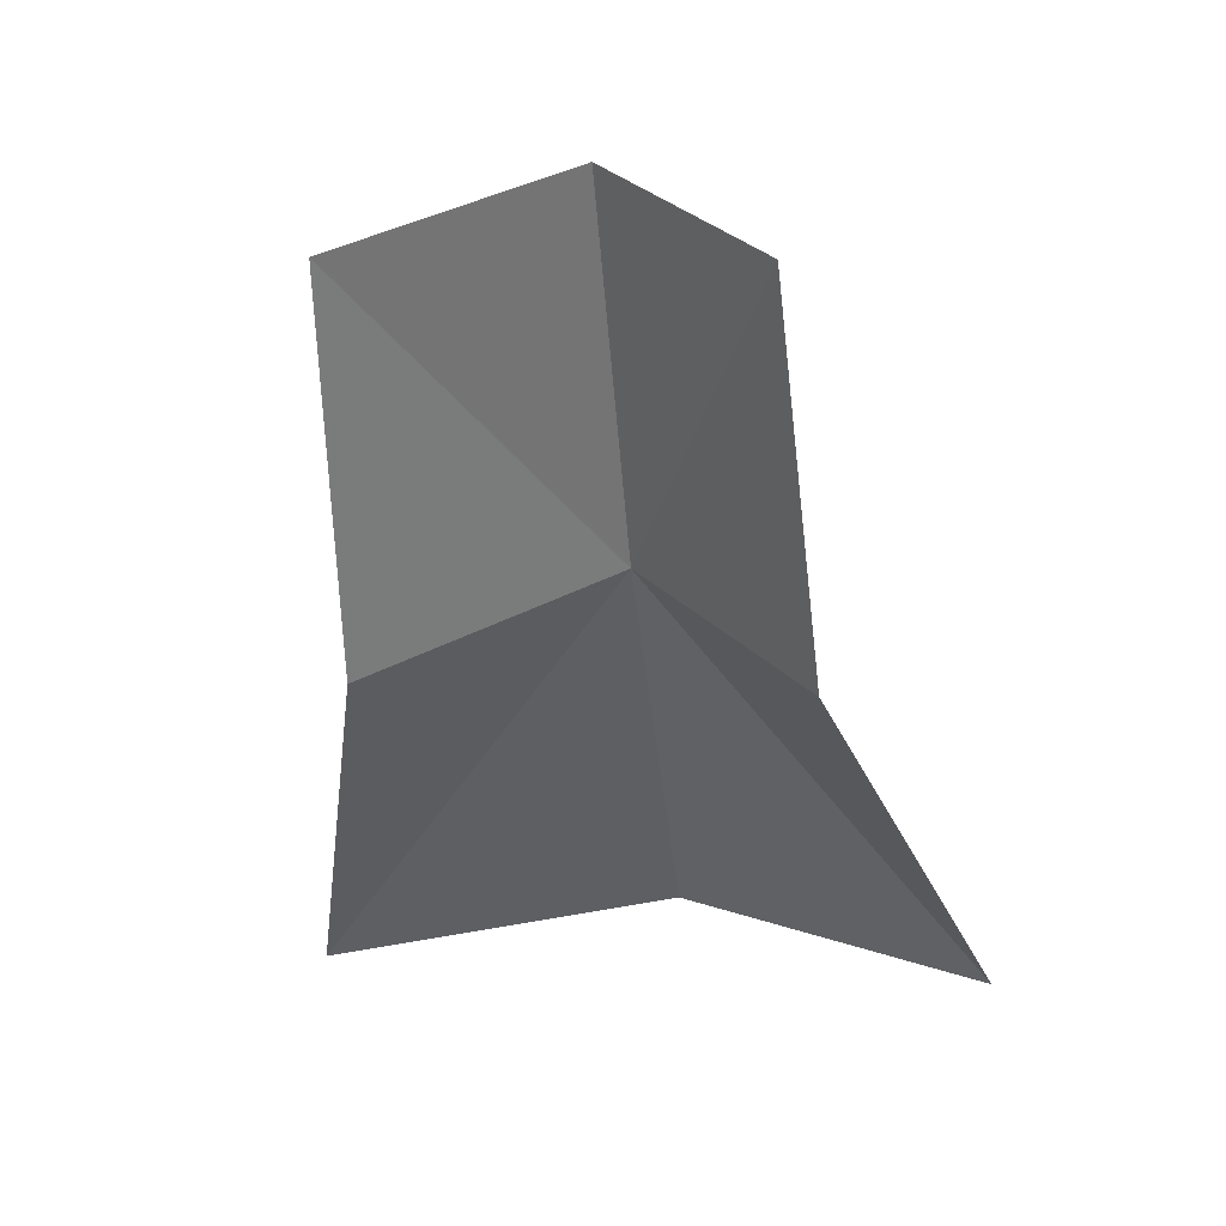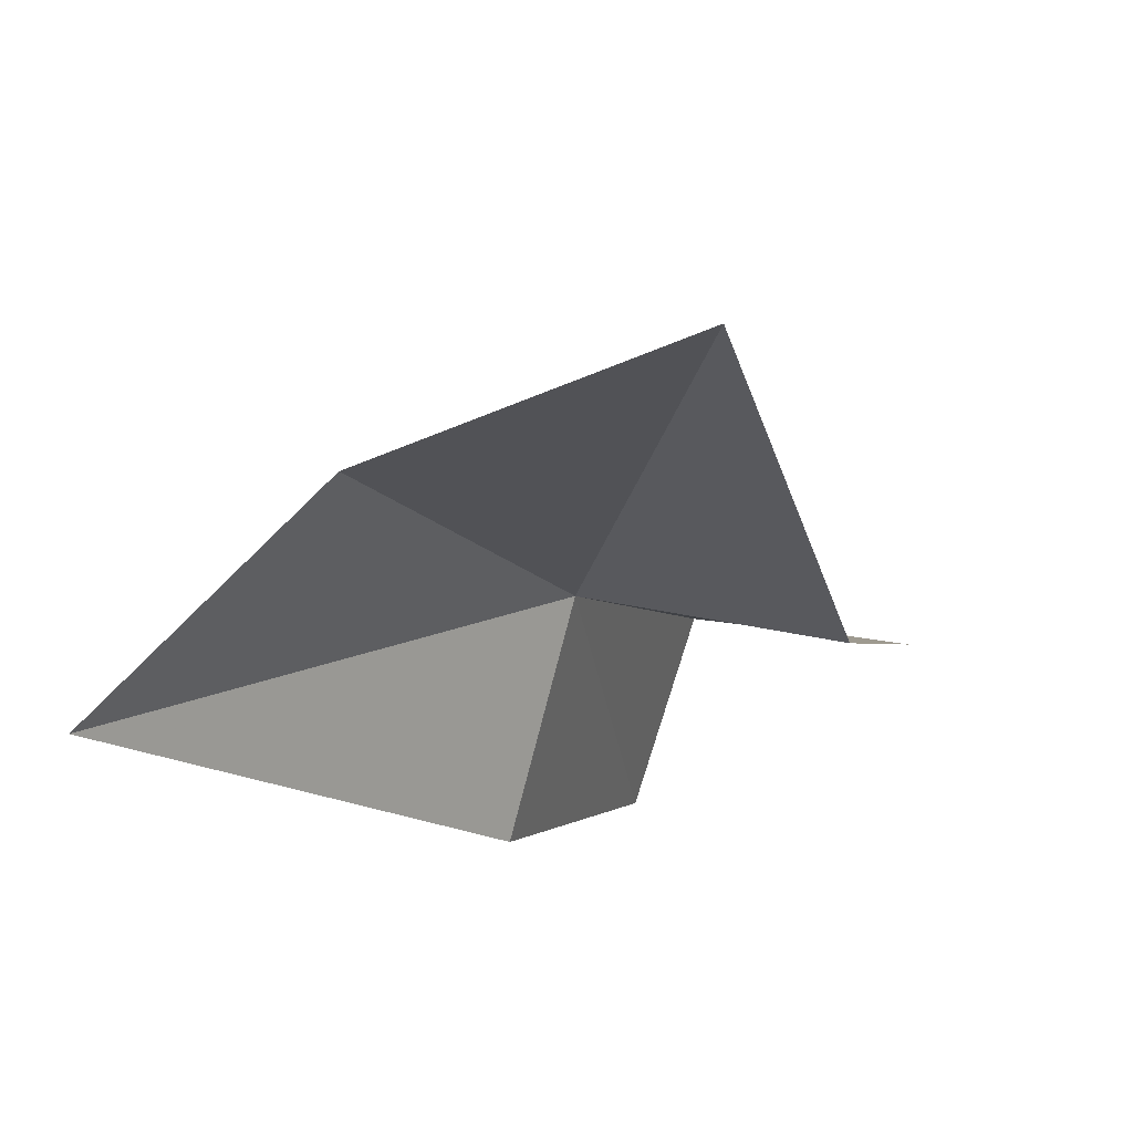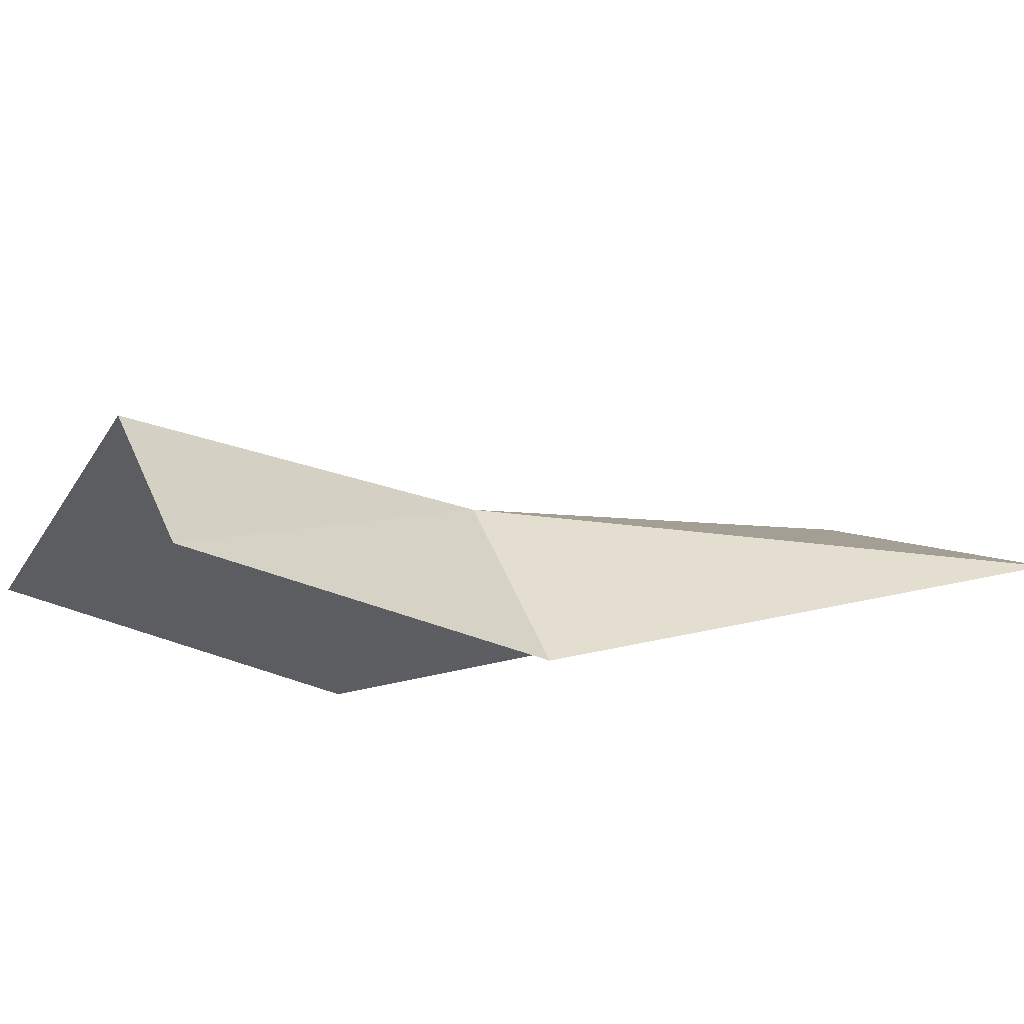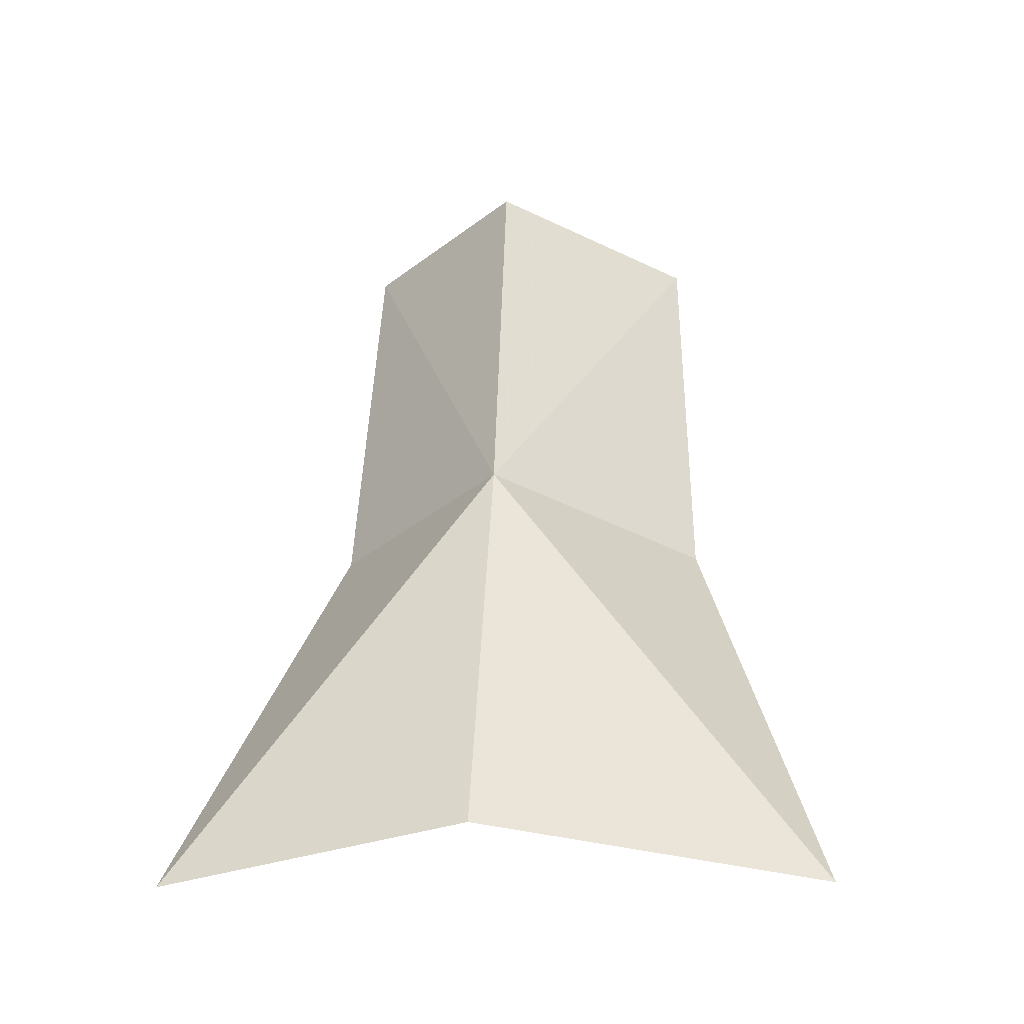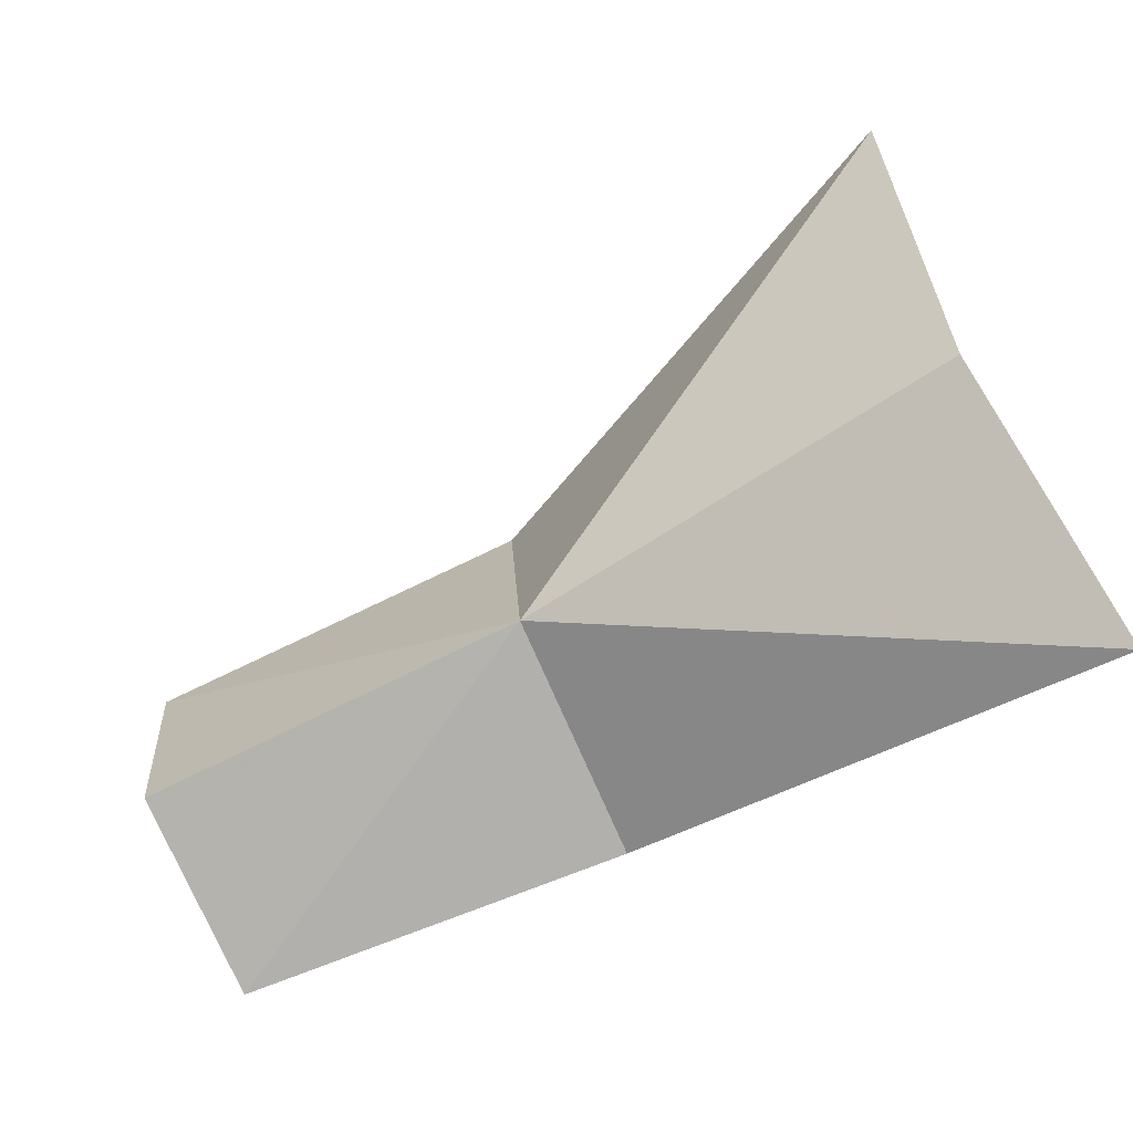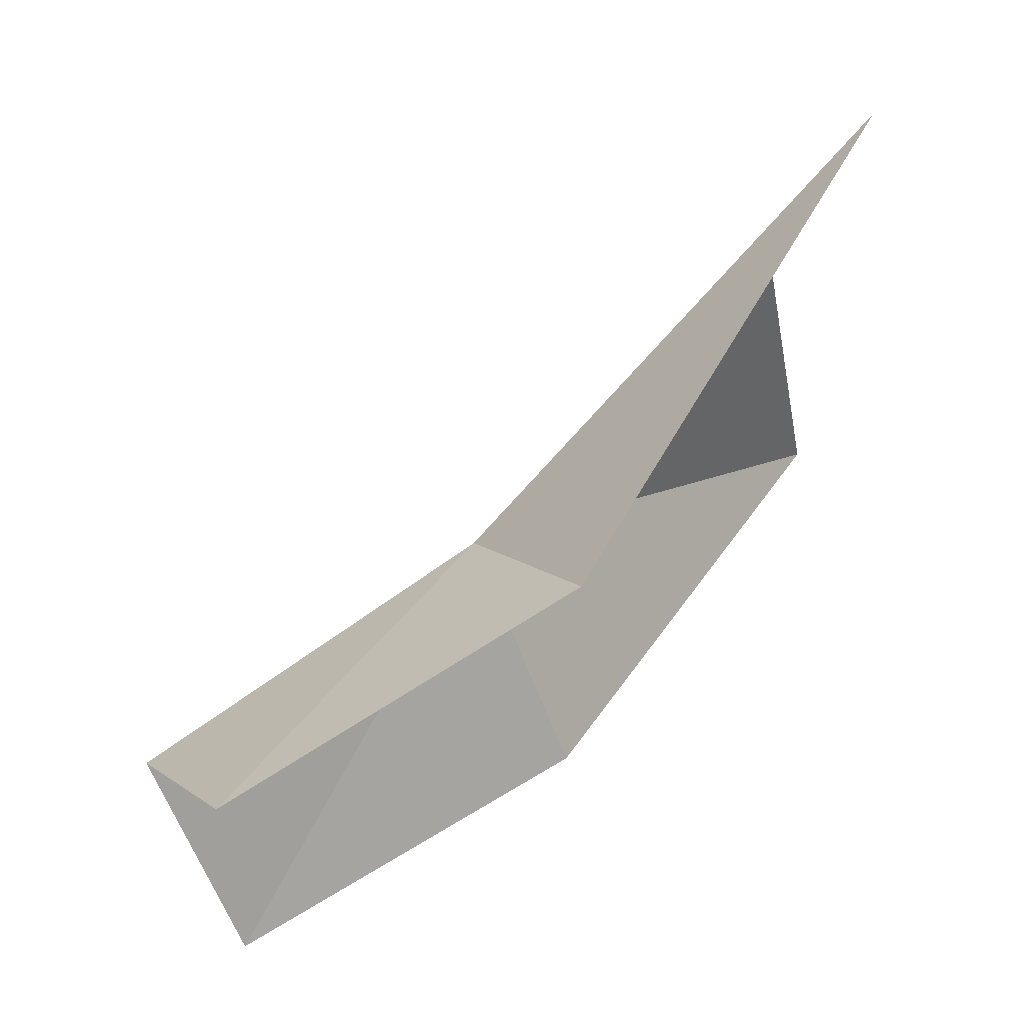
<metadata>
{"format":"obj","ext":"obj","renderer":"f3d","projection":"perspective","resolution":1024,"background":"white","views":[{"elev":0.8,"azim":-37.6,"up":"+Z"},{"elev":-61.3,"azim":167.7,"up":"+Z"},{"elev":-71.4,"azim":36.5,"up":"+Y"},{"elev":1.3,"azim":138.0,"up":"+Z"},{"elev":4.3,"azim":66.5,"up":"+Y"},{"elev":-76.2,"azim":90.3,"up":"+Y"}]}
</metadata>
<code>
v -57.28 -43.5 17.04
v -57.26 -43.88 16.87
v -56.56 -43.5 16.38
v -56.86 -43.08 16.5
v -57.31 -42.71 16.4
v -57.71 -43.4 16.88
v -57.54 -44.12 17.43
v -57.58 -43.79 17.58
v -57.95 -43.68 17.44
f 1 3 2
f 1 4 3
f 1 6 5
f 1 5 4
f 1 2 7
f 1 7 8
f 1 8 9
f 1 9 6

</code>
